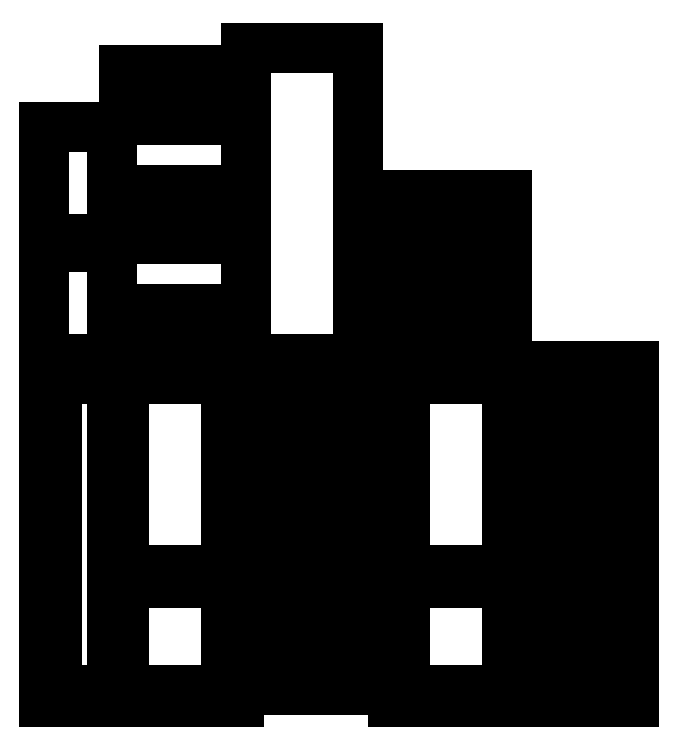
<metadata>
{"format":"dxf","ext":"dxf","renderer":"ezdxf+matplotlib","layout":"modelspace","background":"white","min_lineweight":24,"dpi":150}
</metadata>
<code>
0
SECTION
2
ENTITIES
0
LINE
8
0
10
136
20
273
11
91
21
273
0
LINE
8
0
10
91
20
273
11
91
21
148
0
LINE
8
0
10
91
20
148
11
136
21
148
0
LINE
8
0
10
136
20
148
11
136
21
273
0
LINE
8
0
10
83
20
264
11
42
21
264
0
LINE
8
0
10
42
20
264
11
42
21
244
0
LINE
8
0
10
42
20
244
11
83
21
244
0
LINE
8
0
10
83
20
244
11
83
21
264
0
LINE
8
0
10
88
20
216
11
37
21
216
0
LINE
8
0
10
37
20
216
11
37
21
241
0
LINE
8
0
10
37
20
241
11
10
21
241
0
LINE
8
0
10
10
20
241
11
10
21
196
0
LINE
8
0
10
10
20
196
11
88
21
196
0
LINE
8
0
10
88
20
196
11
88
21
216
0
LINE
8
0
10
196
20
214
11
155
21
214
0
LINE
8
0
10
155
20
214
11
155
21
194
0
LINE
8
0
10
155
20
194
11
196
21
194
0
LINE
8
0
10
196
20
194
11
196
21
214
0
LINE
8
0
10
88
20
168
11
37
21
168
0
LINE
8
0
10
37
20
168
11
37
21
193
0
LINE
8
0
10
37
20
193
11
10
21
193
0
LINE
8
0
10
10
20
193
11
10
21
148
0
LINE
8
0
10
10
20
148
11
88
21
148
0
LINE
8
0
10
88
20
148
11
88
21
168
0
LINE
8
0
10
196
20
191
11
155
21
191
0
LINE
8
0
10
155
20
191
11
155
21
171
0
LINE
8
0
10
155
20
171
11
196
21
171
0
LINE
8
0
10
196
20
171
11
196
21
191
0
LINE
8
0
10
196
20
168
11
155
21
168
0
LINE
8
0
10
155
20
168
11
155
21
148
0
LINE
8
0
10
155
20
148
11
196
21
148
0
LINE
8
0
10
196
20
148
11
196
21
168
0
LINE
8
0
10
247
20
145
11
227
21
145
0
LINE
8
0
10
227
20
145
11
227
21
10
0
LINE
8
0
10
227
20
10
11
247
21
10
0
LINE
8
0
10
247
20
10
11
247
21
145
0
LINE
8
0
10
224
20
145
11
204
21
145
0
LINE
8
0
10
204
20
145
11
204
21
10
0
LINE
8
0
10
204
20
10
11
224
21
10
0
LINE
8
0
10
224
20
10
11
224
21
145
0
LINE
8
0
10
201
20
145
11
150
21
145
0
LINE
8
0
10
150
20
145
11
150
21
10
0
LINE
8
0
10
150
20
10
11
201
21
10
0
LINE
8
0
10
201
20
10
11
201
21
145
0
LINE
8
0
10
155
20
63
11
155
21
140
0
LINE
8
0
10
155
20
140
11
196
21
140
0
LINE
8
0
10
196
20
140
11
196
21
63
0
LINE
8
0
10
196
20
63
11
155
21
63
0
LINE
8
0
10
155
20
15
11
155
21
58
0
LINE
8
0
10
155
20
58
11
196
21
58
0
LINE
8
0
10
196
20
58
11
196
21
15
0
LINE
8
0
10
196
20
15
11
155
21
15
0
LINE
8
0
10
88
20
145
11
10
21
145
0
LINE
8
0
10
10
20
145
11
10
21
10
0
LINE
8
0
10
10
20
10
11
88
21
10
0
LINE
8
0
10
88
20
10
11
88
21
145
0
LINE
8
0
10
42
20
63
11
42
21
140
0
LINE
8
0
10
42
20
140
11
83
21
140
0
LINE
8
0
10
83
20
140
11
83
21
63
0
LINE
8
0
10
83
20
63
11
42
21
63
0
LINE
8
0
10
15
20
15
11
15
21
140
0
LINE
8
0
10
15
20
140
11
37
21
140
0
LINE
8
0
10
37
20
140
11
37
21
15
0
LINE
8
0
10
37
20
15
11
15
21
15
0
LINE
8
0
10
42
20
15
11
42
21
58
0
LINE
8
0
10
42
20
58
11
83
21
58
0
LINE
8
0
10
83
20
58
11
83
21
15
0
LINE
8
0
10
83
20
15
11
42
21
15
0
LINE
8
0
10
134
20
140
11
114
21
140
0
LINE
8
0
10
114
20
140
11
114
21
15
0
LINE
8
0
10
114
20
15
11
134
21
15
0
LINE
8
0
10
134
20
15
11
134
21
140
0
LINE
8
0
10
111
20
140
11
91
21
140
0
LINE
8
0
10
91
20
140
11
91
21
15
0
LINE
8
0
10
91
20
15
11
111
21
15
0
LINE
8
0
10
111
20
15
11
111
21
140
0
ENDSEC
0
EOF

</code>
